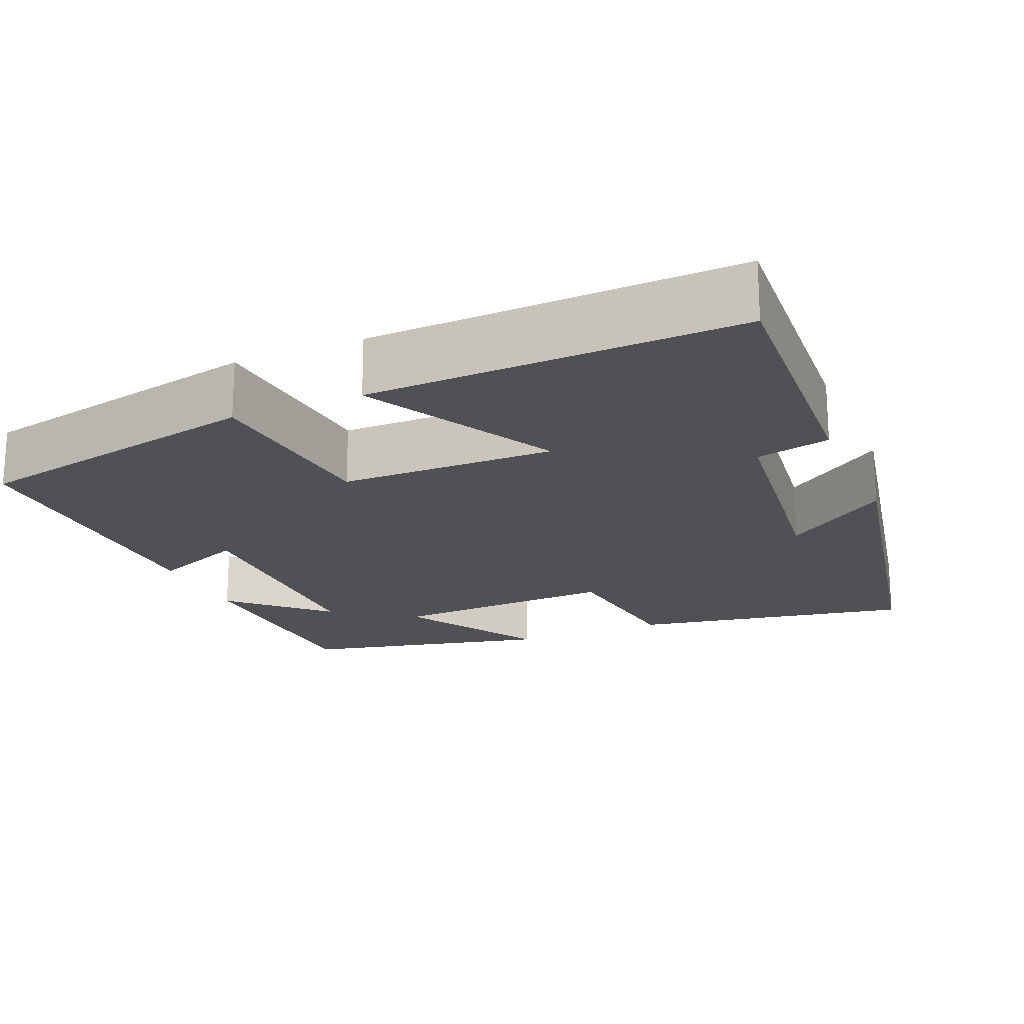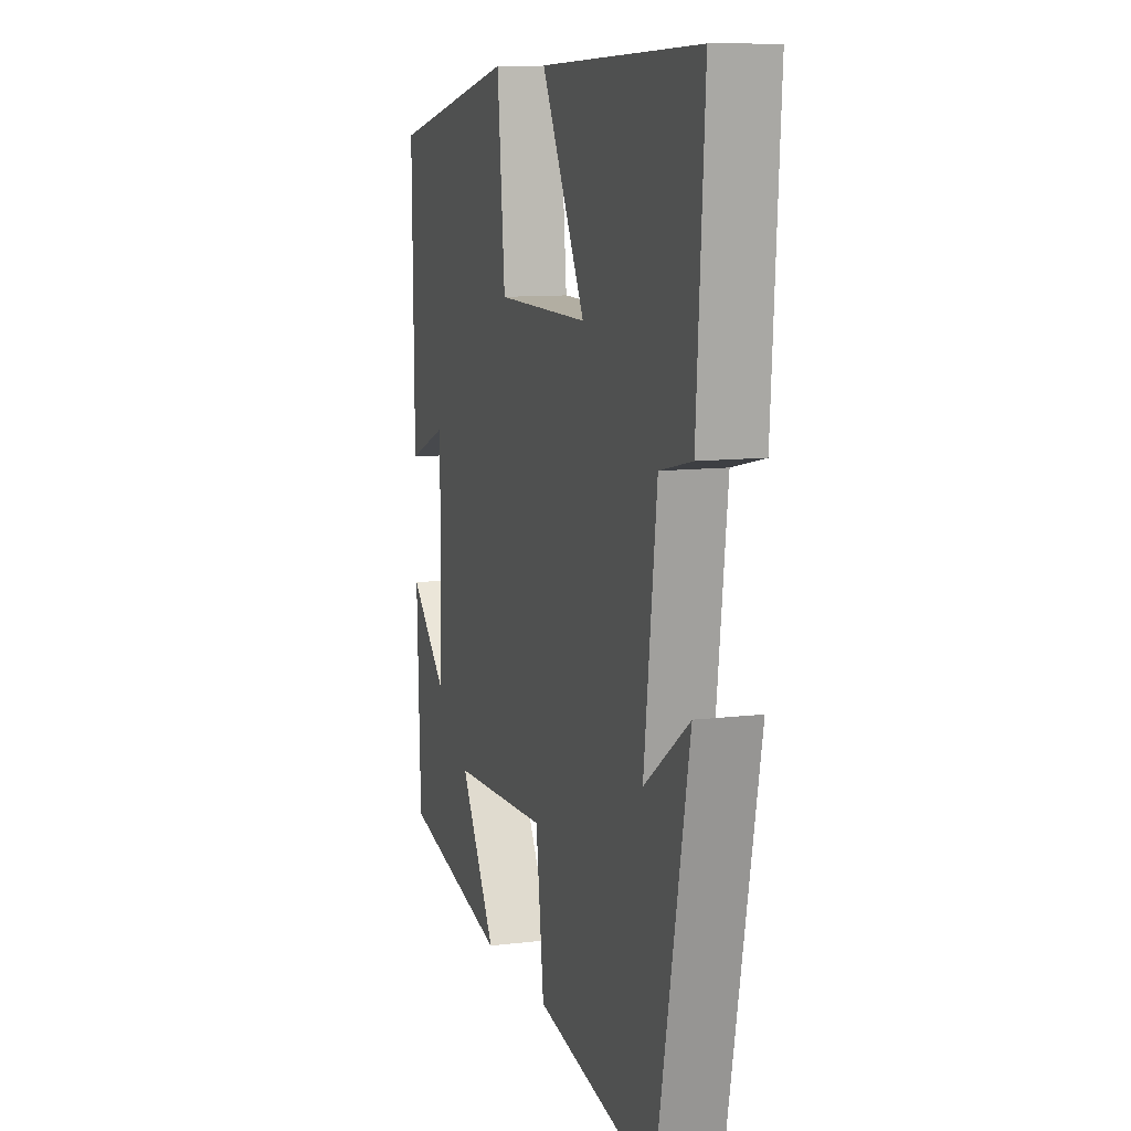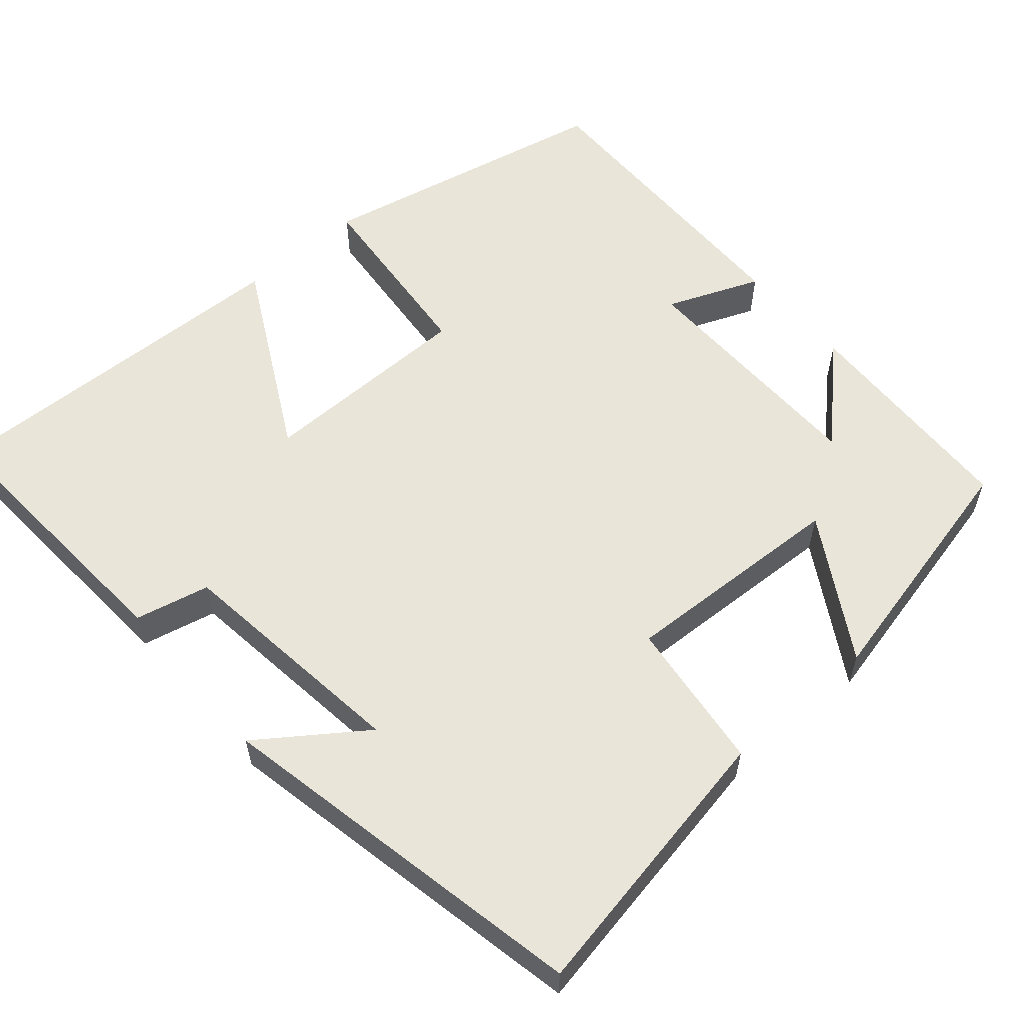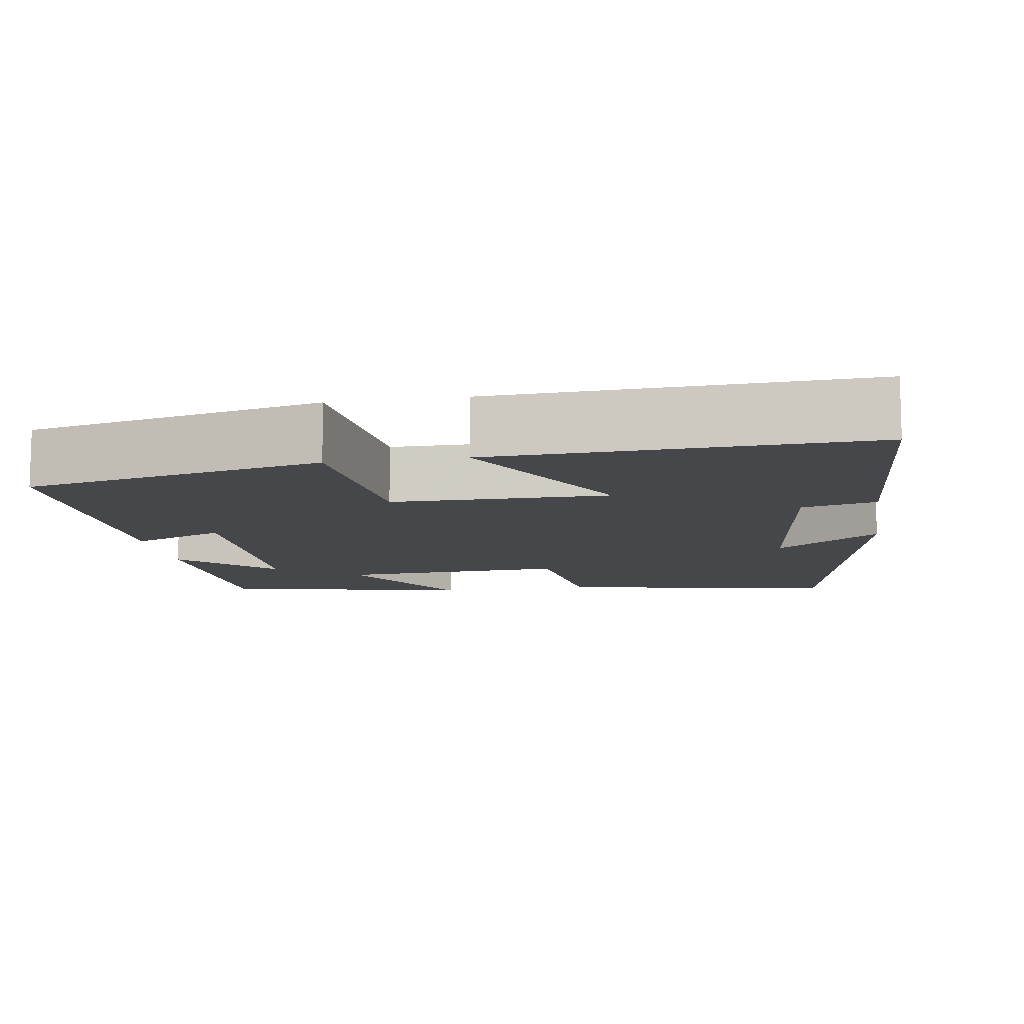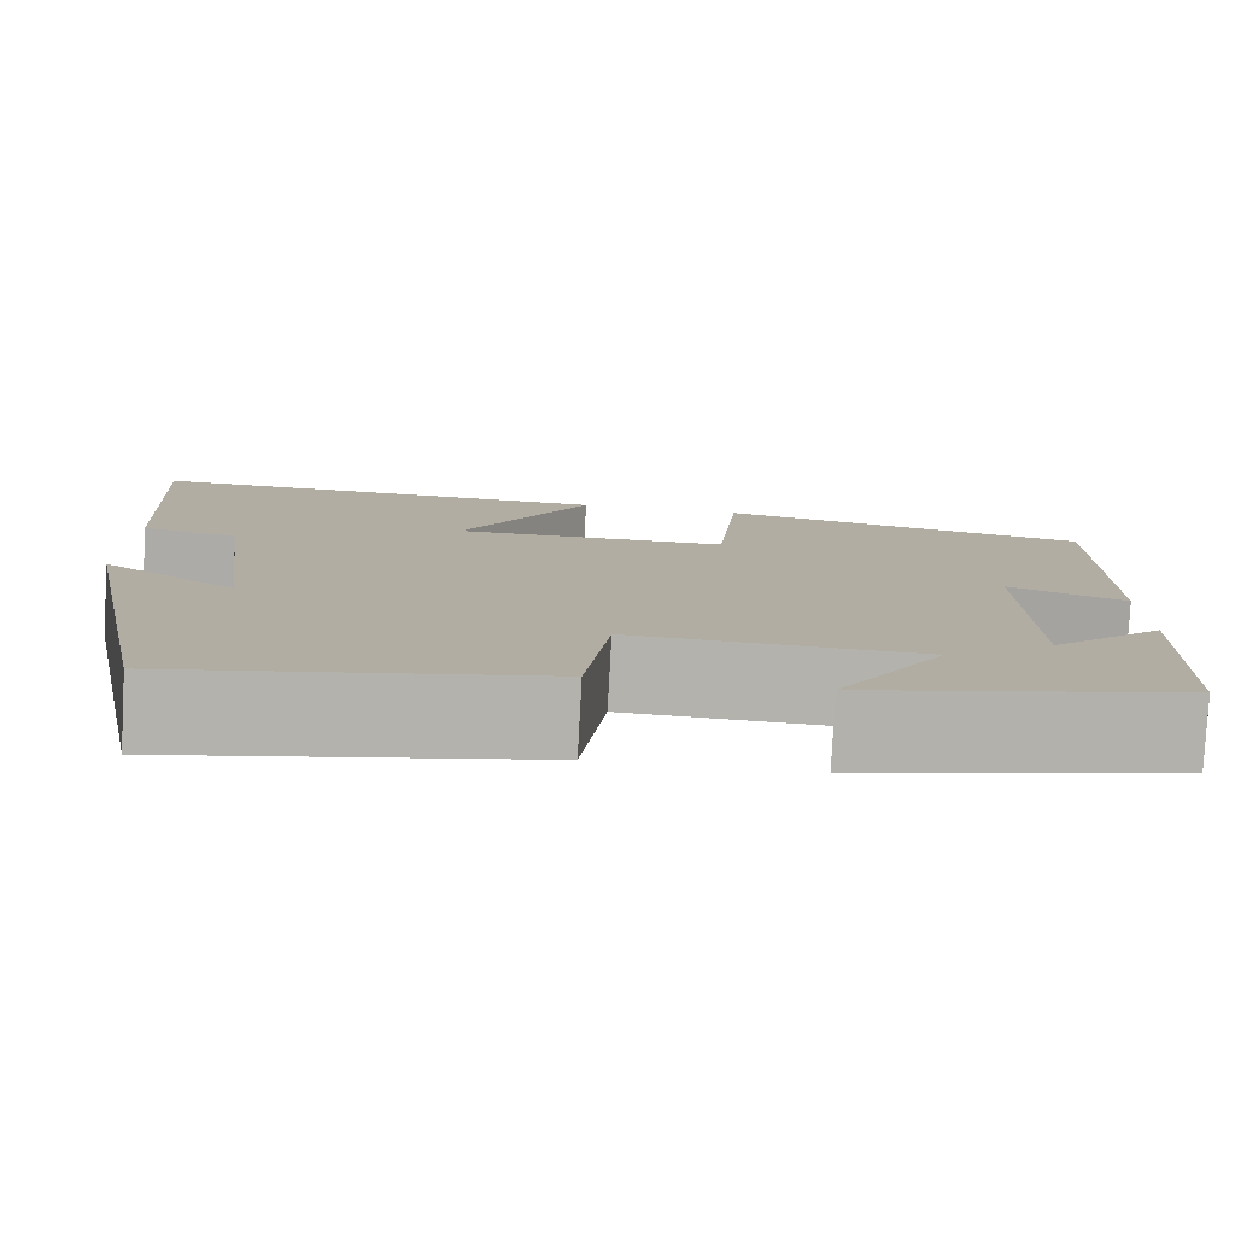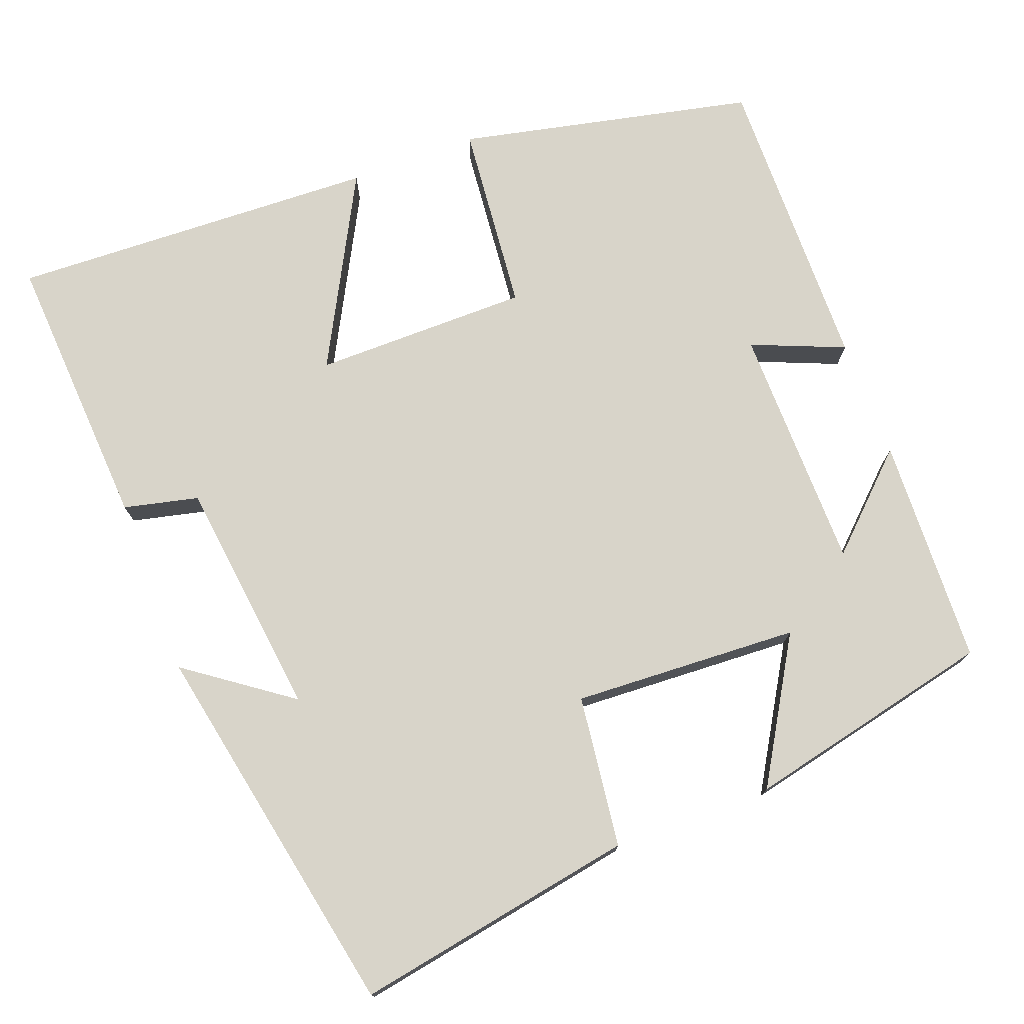
<metadata>
{"format":"obj","ext":"obj","renderer":"f3d","projection":"perspective","resolution":1024,"background":"white","views":[{"elev":-19.5,"azim":23.1,"up":"+Y"},{"elev":10.3,"azim":72.6,"up":"+Z"},{"elev":58.0,"azim":139.1,"up":"+Y"},{"elev":-10.5,"azim":9.3,"up":"+Y"},{"elev":-79.8,"azim":176.9,"up":"+Z"},{"elev":75.0,"azim":159.5,"up":"+Y"}]}
</metadata>
<code>
v 0.403 0.07 -0.566
v 0.04 0.07 -0.5
v 0.016 0.07 -0.304
v -0.276 0.07 -0.318
v -0.168 0.07 -0.5
v -0.489 0.07 -0.427
v -0.5 0.07 -0.132
v -0.384 0.07 -0.243
v -0.38 0.07 0.075
v -0.5 0.07 0.026
v -0.505 0.07 0.418
v -0.123 0.07 0.5
v -0.1 0.07 0.254
v 0.178 0.07 0.252
v 0.047 0.07 0.5
v 0.523 0.07 0.517
v 0.5 0.07 0.156
v 0.404 0.07 0.134
v 0.366 0.07 -0.174
v 0.5 0.07 -0.078
v 0.403 0 -0.566
v 0.04 0 -0.5
v 0.016 0 -0.304
v -0.276 0 -0.318
v -0.168 0 -0.5
v -0.489 0 -0.427
v -0.5 0 -0.132
v -0.384 0 -0.243
v -0.38 0 0.075
v -0.5 0 0.026
v -0.505 0 0.418
v -0.123 0 0.5
v -0.1 0 0.254
v 0.178 0 0.252
v 0.047 0 0.5
v 0.523 0 0.517
v 0.5 0 0.156
v 0.404 0 0.134
v 0.366 0 -0.174
v 0.5 0 -0.078
f 19 20 1 2
f 18 19 2 3
f 15 16 17 18
f 14 15 18
f 13 14 18 3
f 10 11 12 13
f 9 10 13
f 8 9 13 3
f 5 6 7 8
f 4 5 8
f 3 4 8
f 22 21 40 39
f 23 22 39 38
f 38 37 36 35
f 38 35 34
f 23 38 34 33
f 33 32 31 30
f 33 30 29
f 23 33 29 28
f 28 27 26 25
f 28 25 24
f 28 24 23
f 1 21 22 2
f 2 22 23 3
f 3 23 24 4
f 4 24 25 5
f 5 25 26 6
f 6 26 27 7
f 7 27 28 8
f 8 28 29 9
f 9 29 30 10
f 10 30 31 11
f 11 31 32 12
f 12 32 33 13
f 13 33 34 14
f 14 34 35 15
f 15 35 36 16
f 16 36 37 17
f 17 37 38 18
f 18 38 39 19
f 19 39 40 20
f 20 40 21 1

</code>
